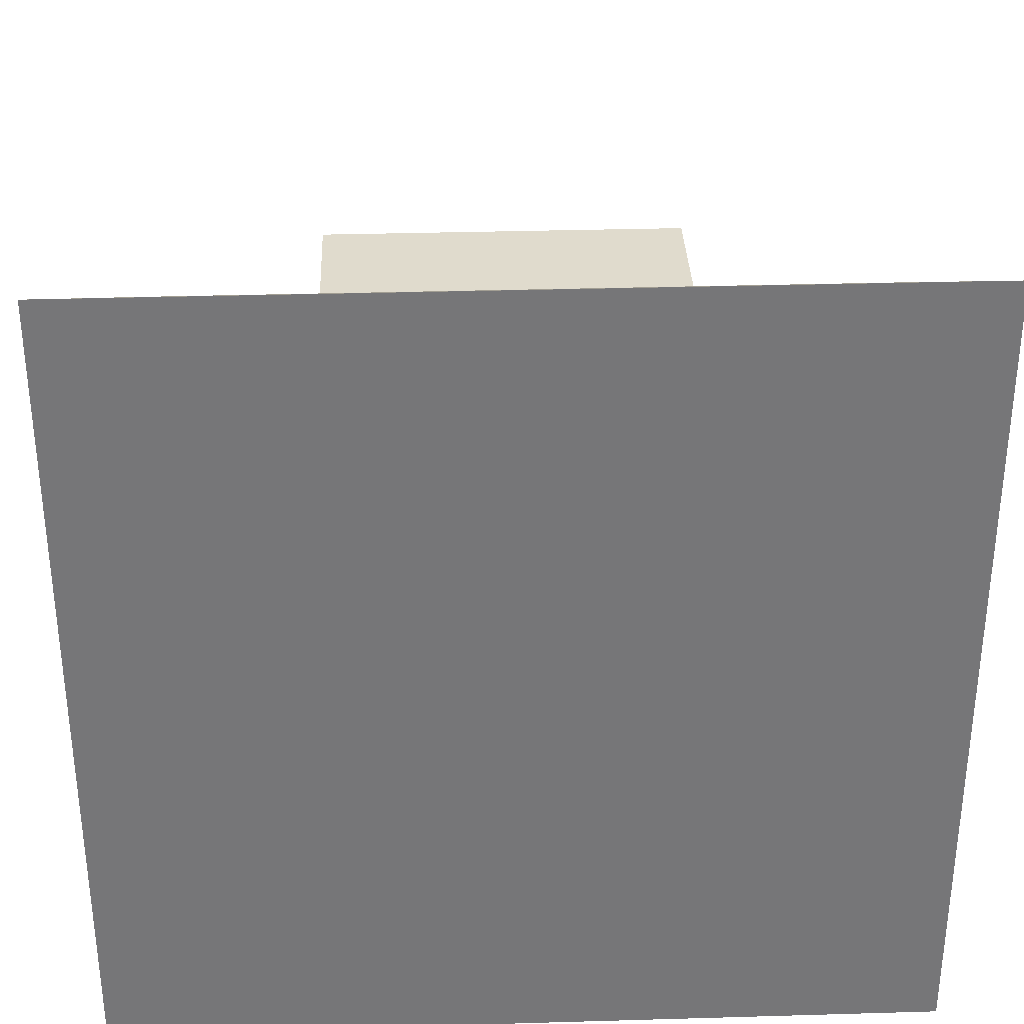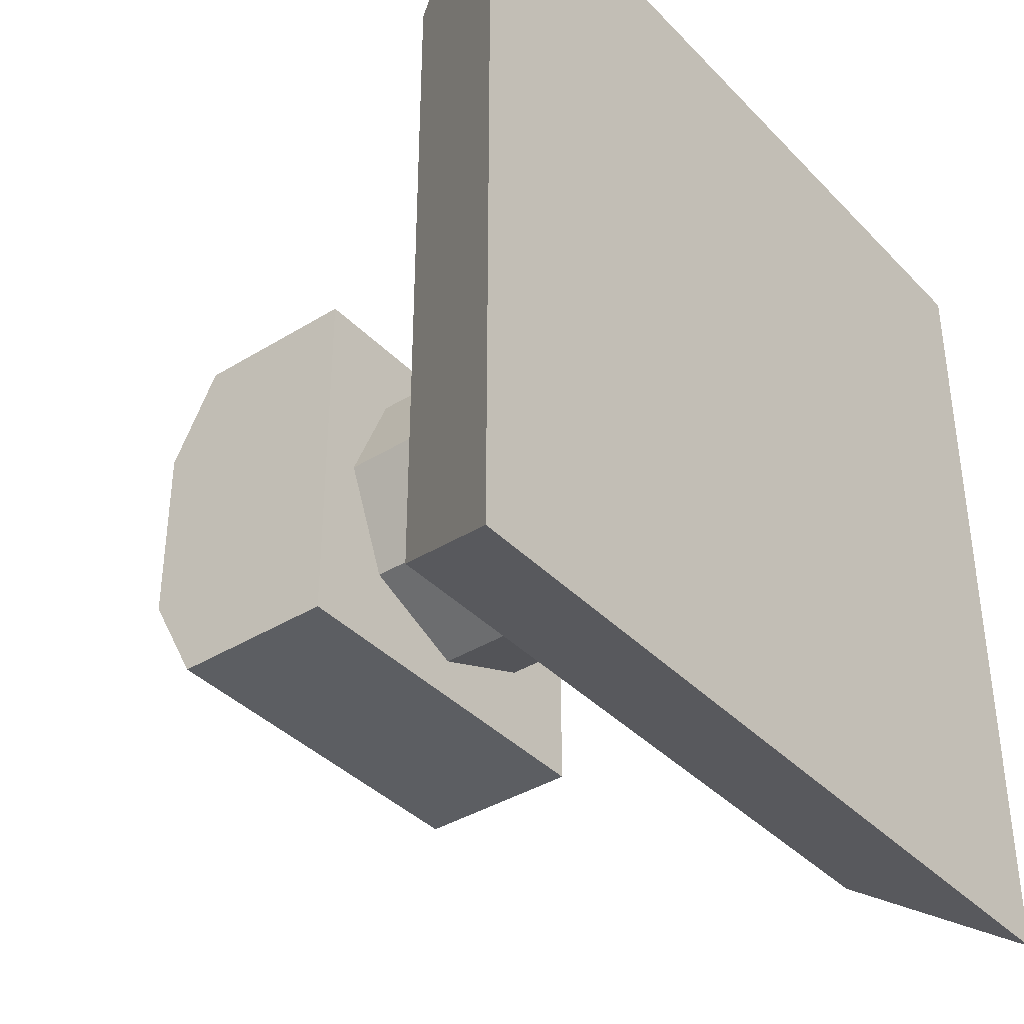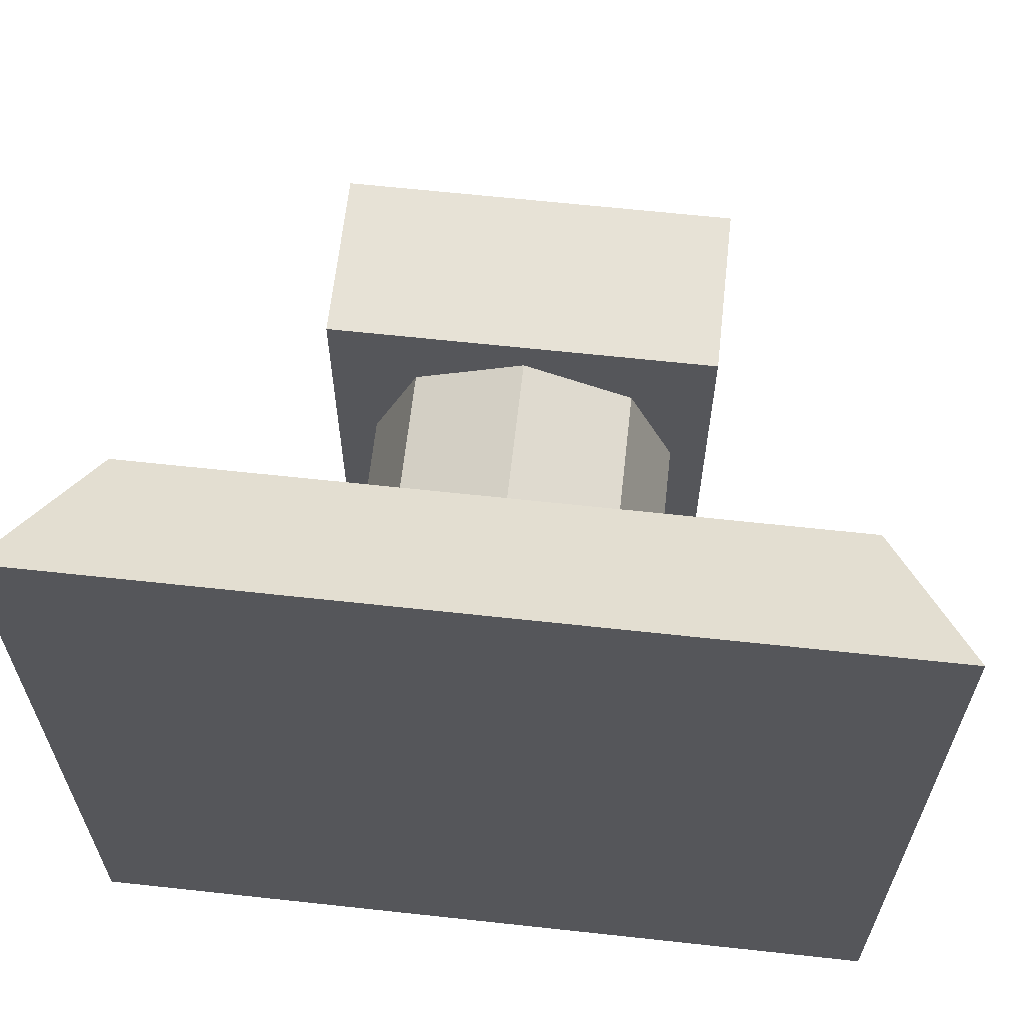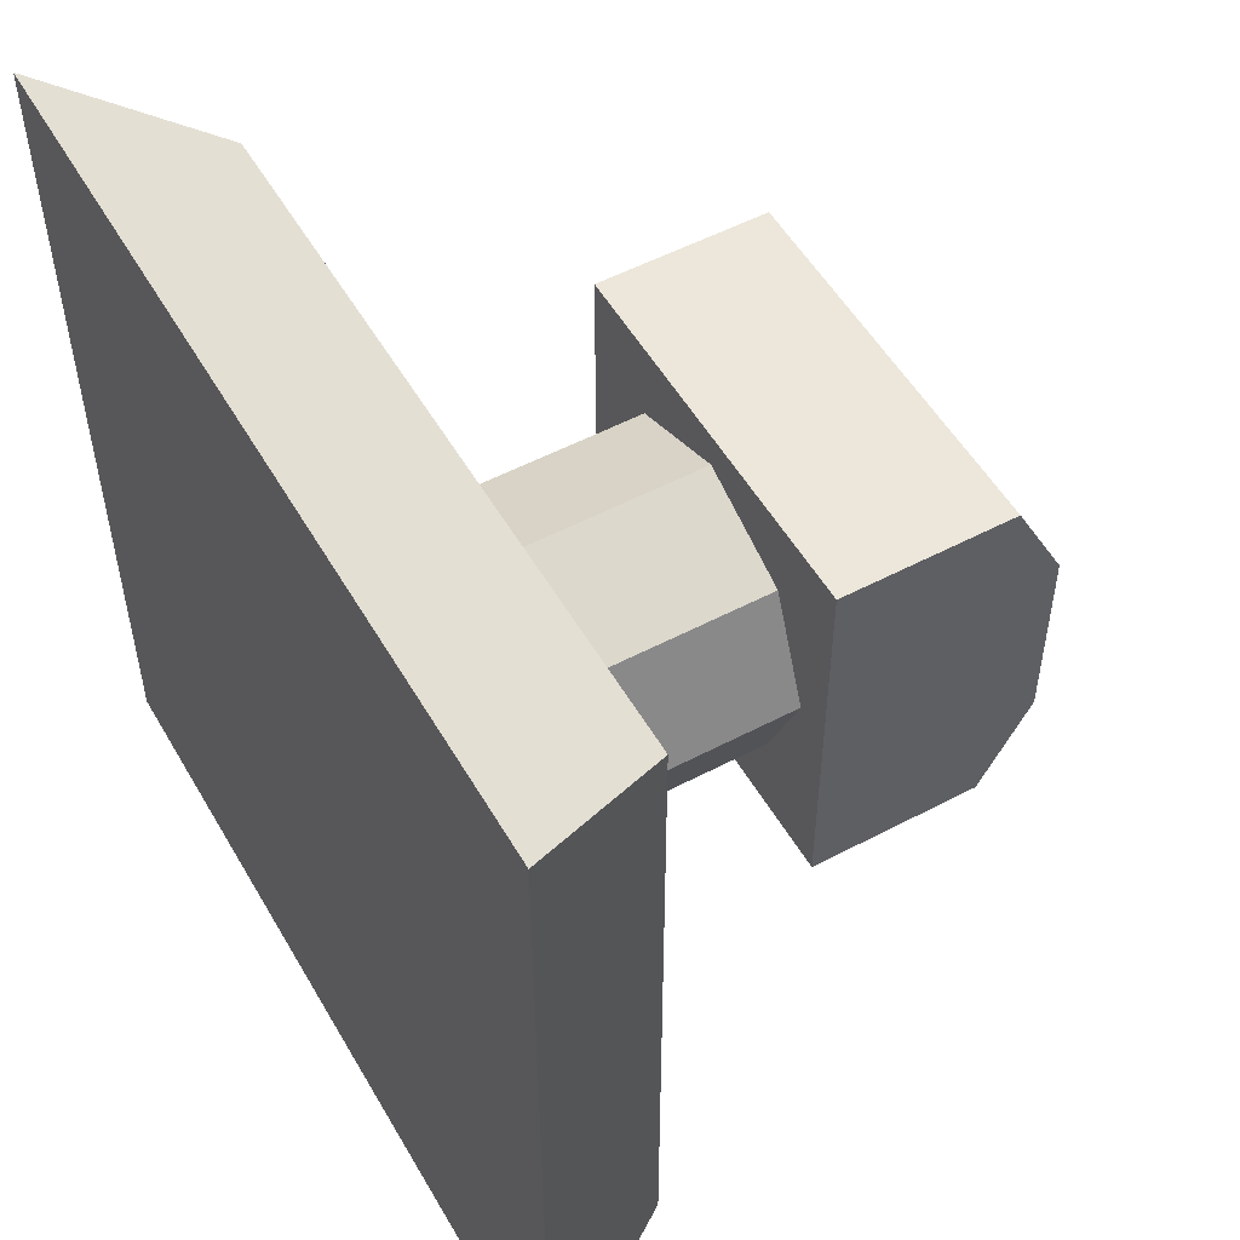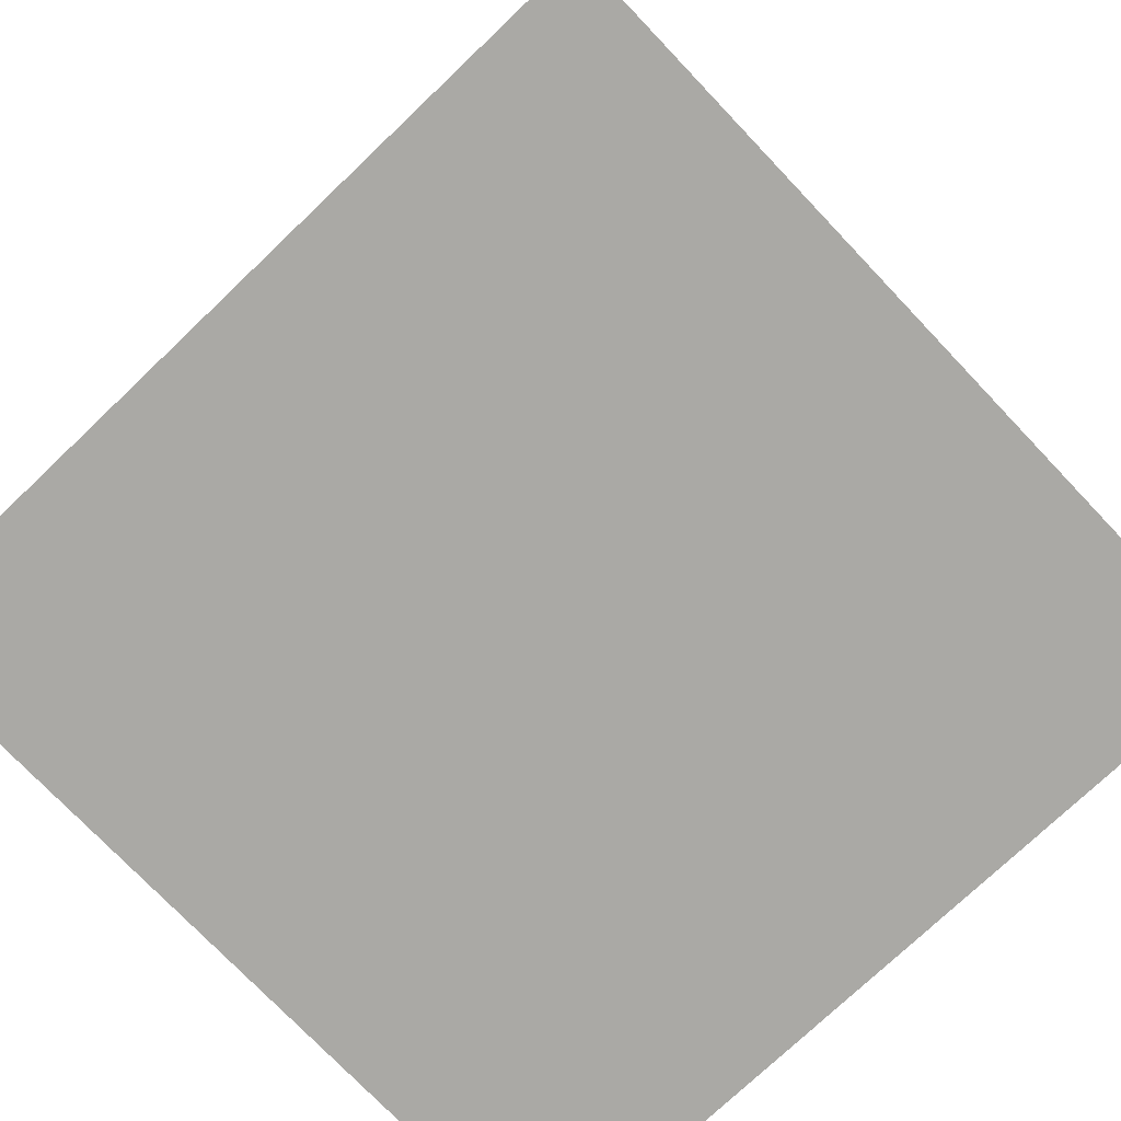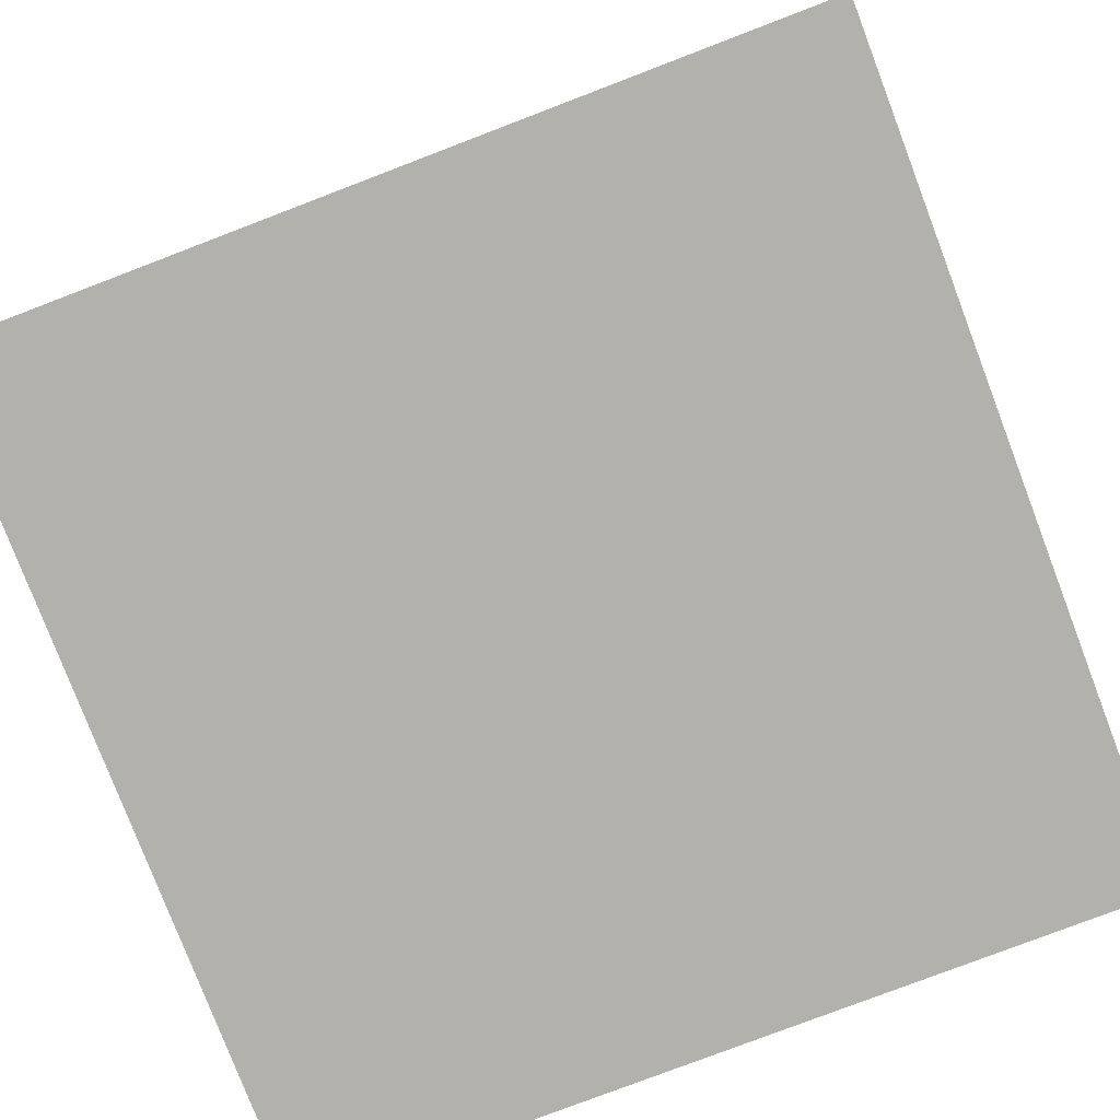
<metadata>
{"format":"obj","ext":"obj","renderer":"f3d","projection":"perspective","resolution":1024,"background":"white","views":[{"elev":33.3,"azim":-2.3,"up":"+Z"},{"elev":-38.2,"azim":-51.9,"up":"+Z"},{"elev":63.6,"azim":6.3,"up":"+Z"},{"elev":52.9,"azim":60.5,"up":"+Z"},{"elev":-75.4,"azim":-136.4,"up":"+Y"},{"elev":-79.0,"azim":110.9,"up":"+Y"}]}
</metadata>
<code>
o Cube
g Cube
v -4.899 0 31.96
v -7.099 0 31.96
v -5.108 0.3906 31.75
v -6.89 0.3906 31.75
v -7.099 0 31.96
v -7.099 0 29.76
v -6.89 0.3906 31.75
v -6.89 0.3906 29.97
v -7.099 0 29.76
v -4.899 0 29.76
v -6.89 0.3906 29.97
v -5.108 0.3906 29.97
v -4.899 0 29.76
v -4.899 0 31.96
v -5.108 0.3906 29.97
v -5.108 0.3906 31.75
v -5.108 0.3906 31.75
v -6.89 0.3906 31.75
v -5.108 0.3906 29.97
v -6.89 0.3906 29.97
v -4.899 0 29.76
v -7.099 0 29.76
v -4.899 0 31.96
v -7.099 0 31.96
g pb_Mesh-156348
f 3 2 1
f 3 4 2
f 7 6 5
f 7 8 6
f 11 10 9
f 11 12 10
f 15 14 13
f 15 16 14
f 19 18 17
f 19 20 18
f 23 22 21
f 23 24 22
g Turret
v -6.393 0.241 30.88
v -6.393 1.041 30.88
v -6.275 0.241 31.16
v -6.275 1.041 31.16
v -6.275 0.241 31.16
v -6.275 1.041 31.16
v -5.993 0.241 31.28
v -5.993 1.041 31.28
v -5.993 0.241 31.28
v -5.993 1.041 31.28
v -5.71 0.241 31.16
v -5.71 1.041 31.16
v -5.71 0.241 31.16
v -5.71 1.041 31.16
v -5.593 0.241 30.88
v -5.593 1.041 30.88
v -5.593 0.241 30.88
v -5.593 1.041 30.88
v -5.71 0.241 30.59
v -5.71 1.041 30.59
v -5.71 0.241 30.59
v -5.71 1.041 30.59
v -5.993 0.241 30.48
v -5.993 1.041 30.48
v -5.993 0.241 30.48
v -5.993 1.041 30.48
v -6.275 0.241 30.59
v -6.275 1.041 30.59
v -6.275 0.241 30.59
v -6.275 1.041 30.59
v -6.393 0.241 30.88
v -6.393 1.041 30.88
v -6.275 0.241 31.16
v -5.993 0.241 30.88
v -6.393 0.241 30.88
v -5.993 0.241 31.28
v -5.71 0.241 31.16
v -5.593 0.241 30.88
v -5.71 0.241 30.59
v -5.993 0.241 30.48
v -6.275 0.241 30.59
v -6.393 1.041 30.88
v -5.993 1.041 30.88
v -6.275 1.041 31.16
v -5.993 1.041 31.28
v -5.71 1.041 31.16
v -5.593 1.041 30.88
v -5.71 1.041 30.59
v -5.993 1.041 30.48
v -6.275 1.041 30.59
v -5.499 1.015 31.36
v -6.499 1.015 31.36
v -5.499 1.461 31.36
v -6.499 1.461 31.36
v -6.499 1.015 30.36
v -5.499 1.015 30.36
v -6.499 1.461 30.36
v -5.499 1.461 30.36
v -5.499 1.015 30.36
v -6.499 1.015 30.36
v -5.499 1.015 31.36
v -6.499 1.015 31.36
v -6.499 1.461 30.36
v -5.499 1.461 30.36
v -5.499 1.592 30.61
v -6.499 1.592 30.61
v -6.499 1.592 30.61
v -5.499 1.592 30.61
v -5.499 1.592 30.86
v -6.499 1.592 30.86
v -5.499 1.592 31.11
v -6.499 1.592 31.11
v -6.499 1.592 31.11
v -5.499 1.592 31.11
v -5.499 1.461 31.36
v -6.499 1.461 31.36
v -6.499 1.461 31.36
v -6.499 1.015 31.36
v -6.499 1.592 31.11
v -6.499 1.592 30.86
v -6.499 1.015 30.36
v -6.499 1.592 30.61
v -6.499 1.461 30.36
v -5.499 1.592 30.61
v -5.499 1.461 30.36
v -5.499 1.015 30.36
v -5.499 1.592 30.86
v -5.499 1.015 31.36
v -5.499 1.592 31.11
v -5.499 1.461 31.36
g pb_Mesh-161552
f 27 26 25
f 27 28 26
f 31 30 29
f 31 32 30
f 35 34 33
f 35 36 34
f 39 38 37
f 39 40 38
f 43 42 41
f 43 44 42
f 47 46 45
f 47 48 46
f 51 50 49
f 51 52 50
f 55 54 53
f 55 56 54
f 59 58 57
f 57 58 60
f 60 58 61
f 61 58 62
f 62 58 63
f 63 58 64
f 64 58 65
f 65 58 59
f 68 67 66
f 69 67 68
f 70 67 69
f 71 67 70
f 72 67 71
f 73 67 72
f 74 67 73
f 66 67 74
f 77 76 75
f 77 78 76
f 81 80 79
f 81 82 80
f 85 84 83
f 85 86 84
f 89 88 87
f 89 87 90
f 93 92 91
f 93 91 94
f 95 93 94
f 95 94 96
f 99 98 97
f 99 97 100
f 103 102 101
f 103 104 102
f 102 104 105
f 105 104 106
f 106 107 105
f 110 109 108
f 108 111 110
f 110 111 112
f 112 111 113
f 114 112 113

</code>
